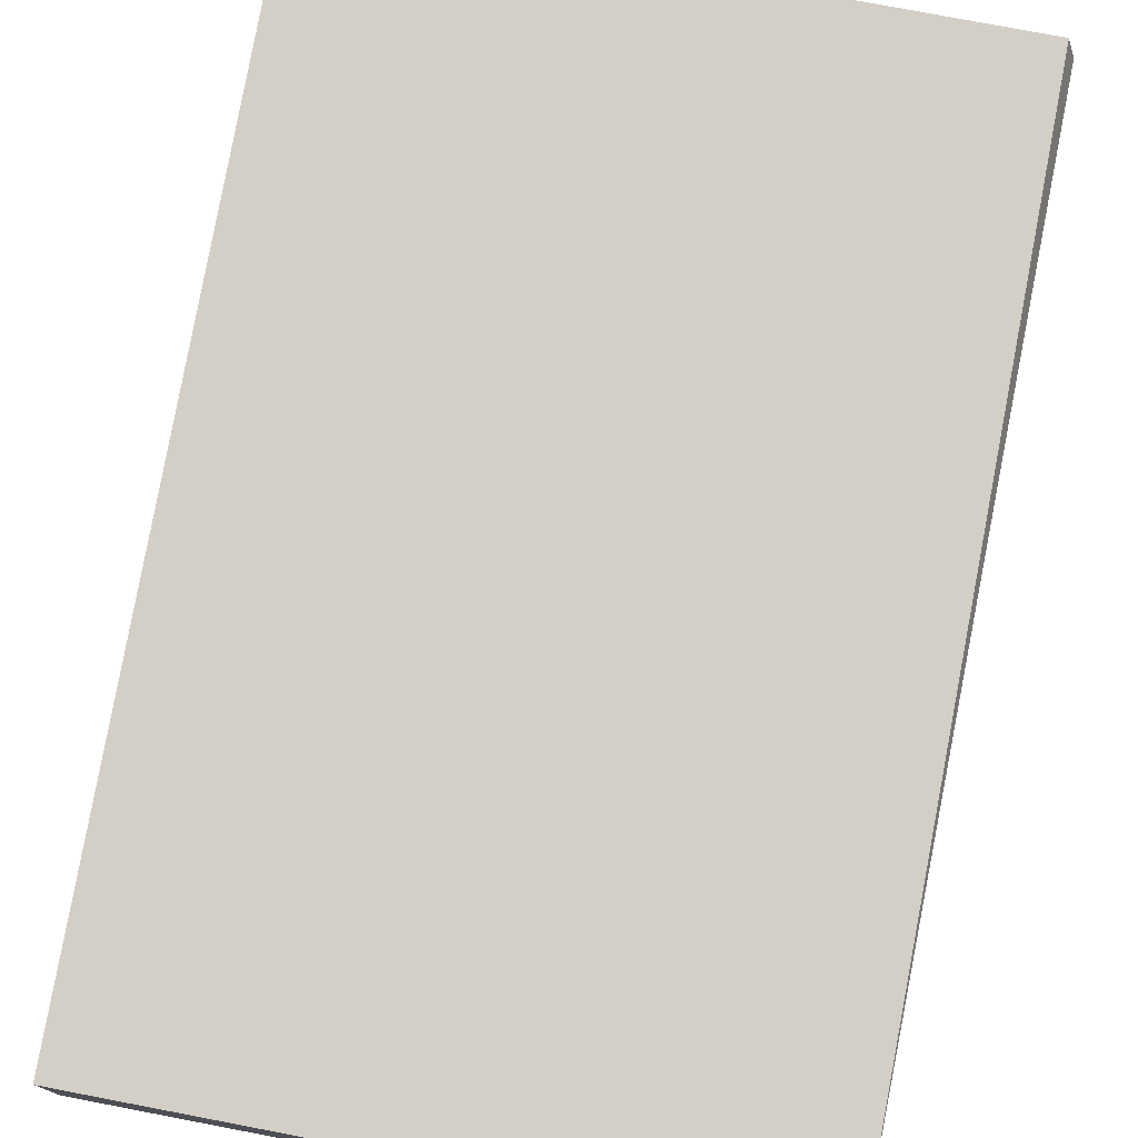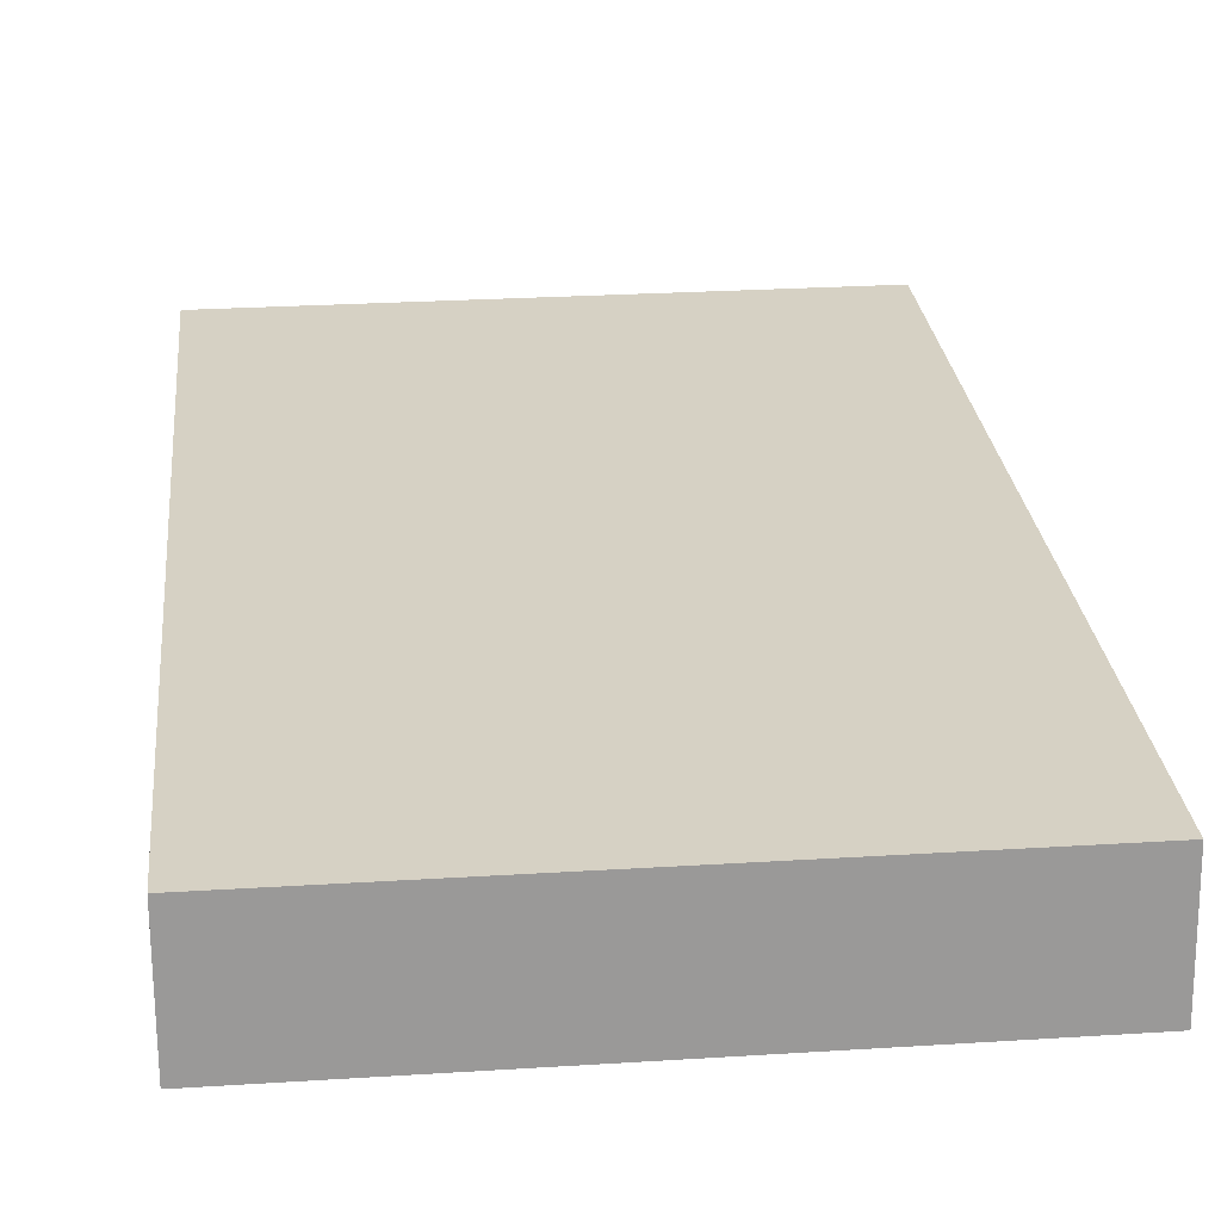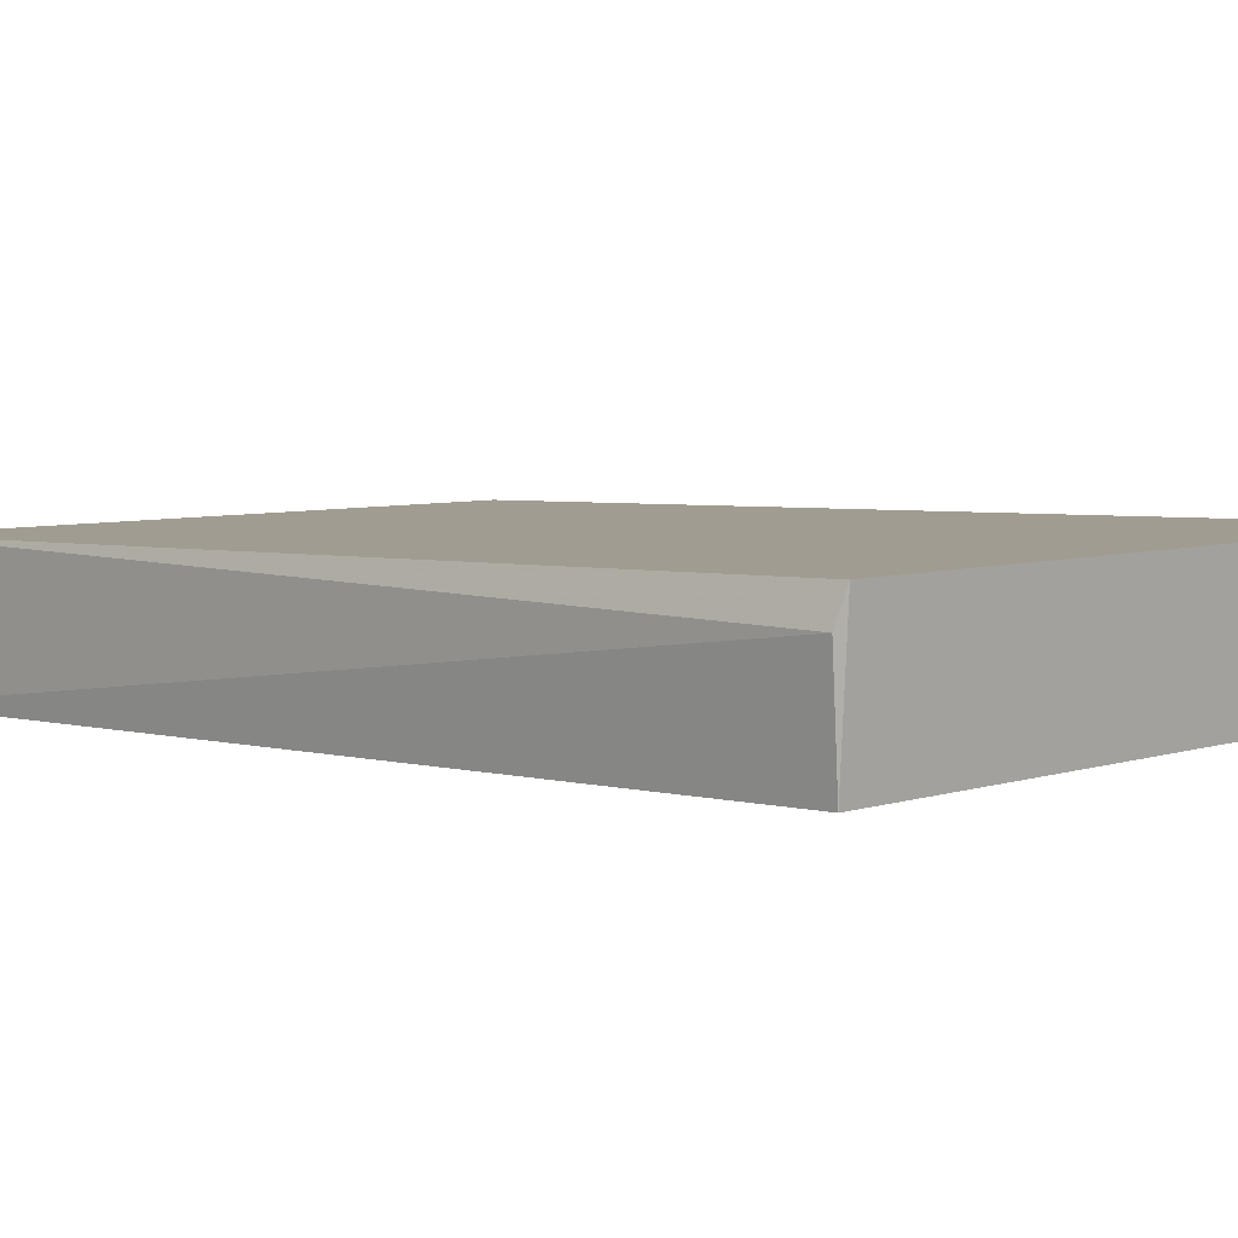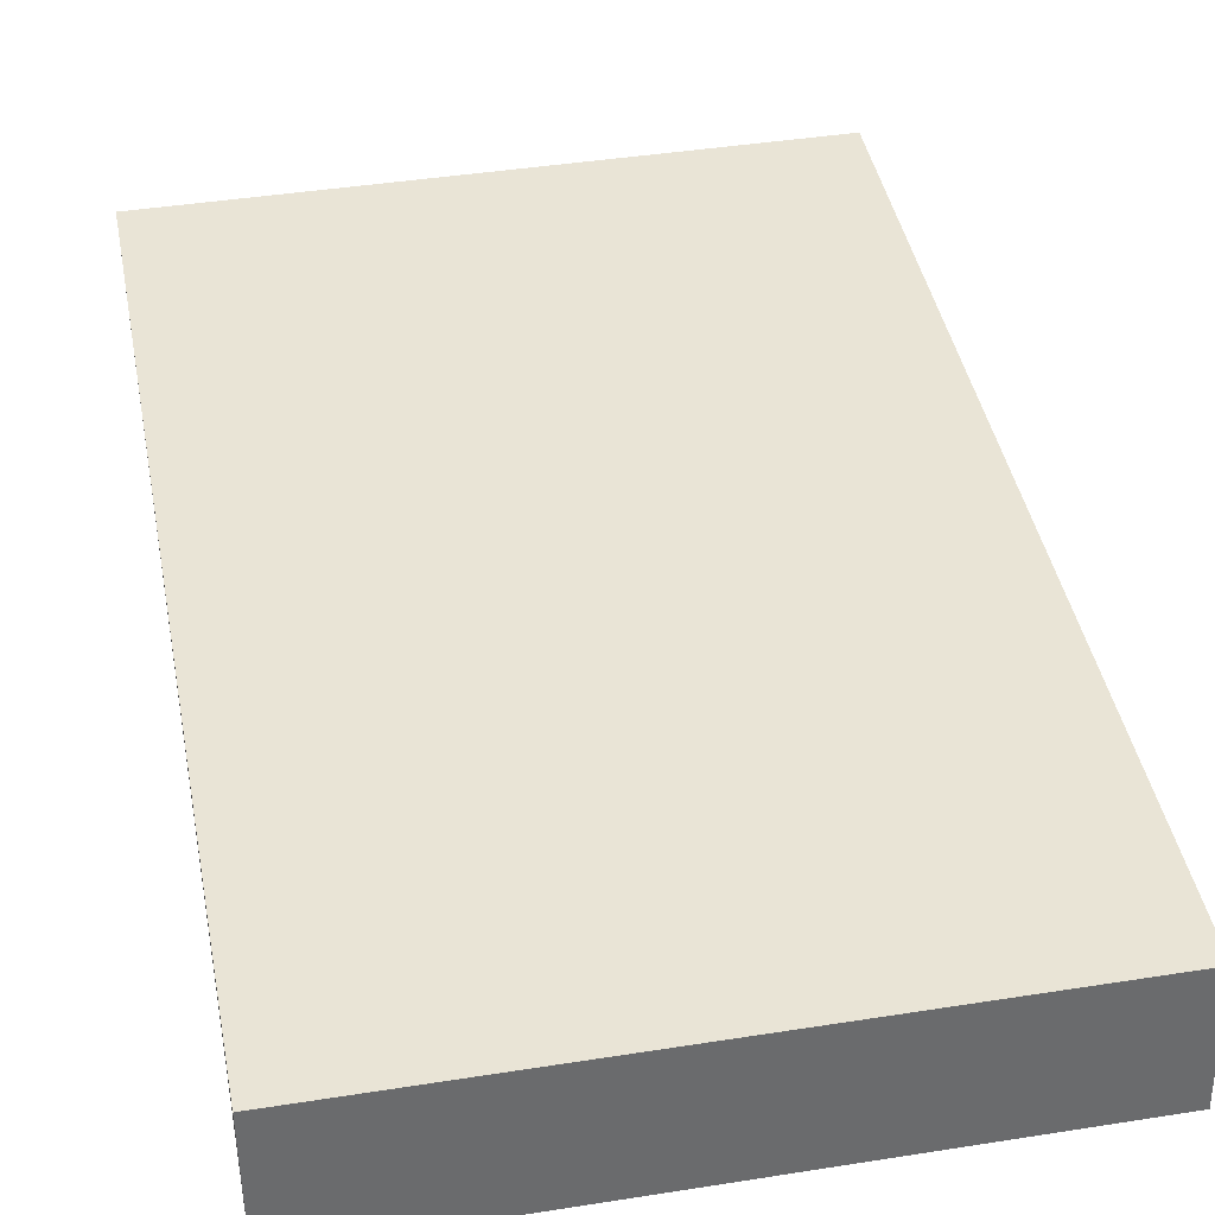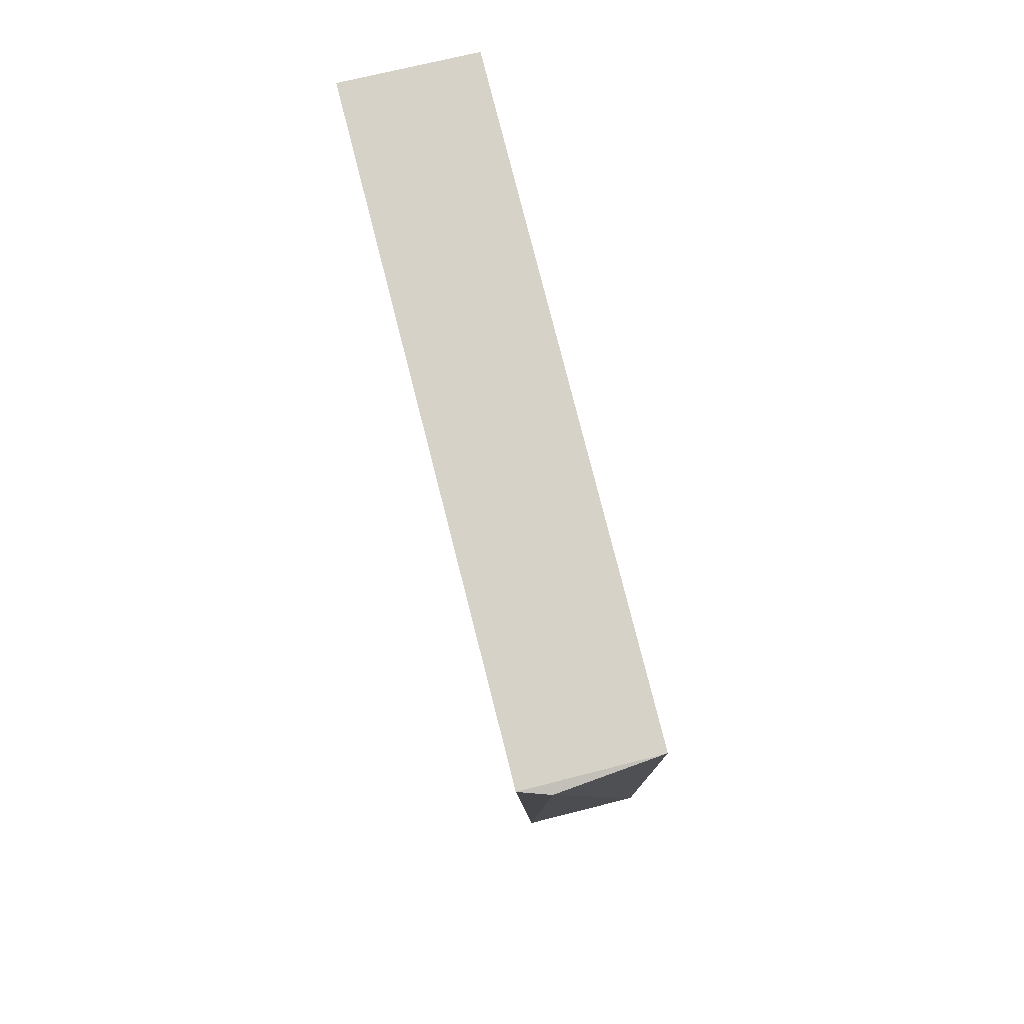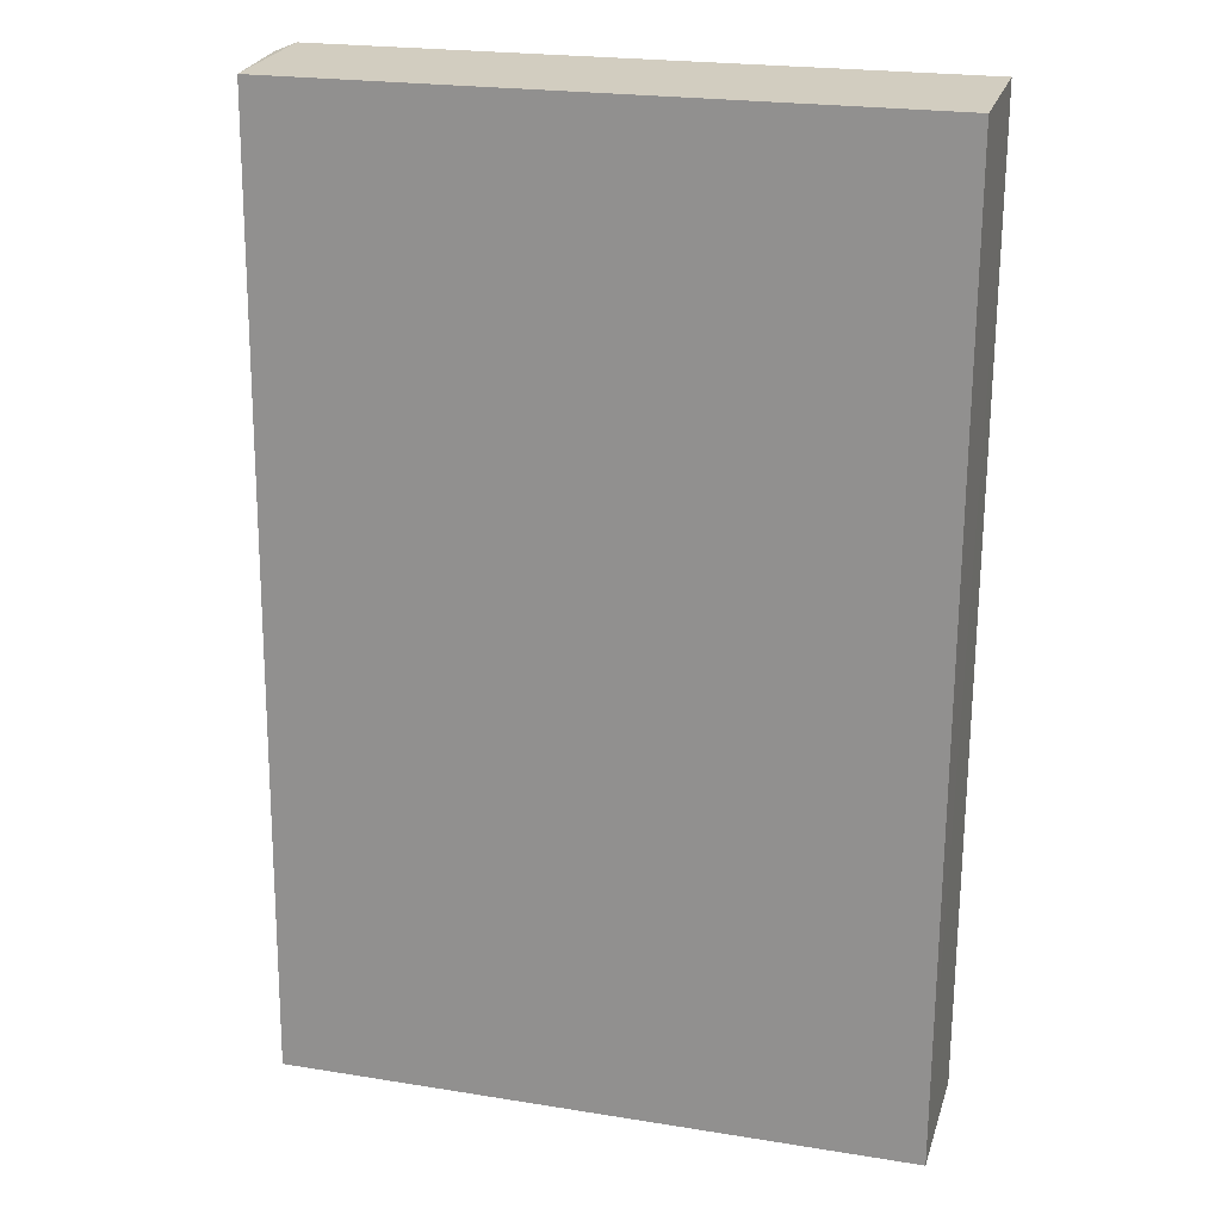
<metadata>
{"format":"obj","ext":"obj","renderer":"f3d","projection":"perspective","resolution":1024,"background":"white","views":[{"elev":79.9,"azim":10.7,"up":"+Z"},{"elev":25.3,"azim":-5.9,"up":"+Z"},{"elev":5.6,"azim":134.2,"up":"+Z"},{"elev":41.3,"azim":-10.9,"up":"+Z"},{"elev":79.6,"azim":75.7,"up":"+Y"},{"elev":21.5,"azim":-163.9,"up":"+Y"}]}
</metadata>
<code>
v 0.02019 0.03811 -0.02064
v 0.0202 0.03753 -0.02898
v 0.02093 0.09871 -0.02104
v -0.02031 0.0989 -0.0192
v -0.0202 0.03759 -0.02898
v 0.02031 0.09898 -0.0192
v -0.02018 0.03818 -0.02063
v 0.0203 0.09851 -0.02751
v -0.0203 0.09843 -0.02751
f 1 2 3
f 5 2 1
f 6 1 3
f 6 4 1
f 7 5 1
f 7 1 4
f 7 4 5
f 8 3 2
f 8 2 5
f 8 6 3
f 8 4 6
f 9 8 5
f 9 5 4
f 9 4 8

</code>
